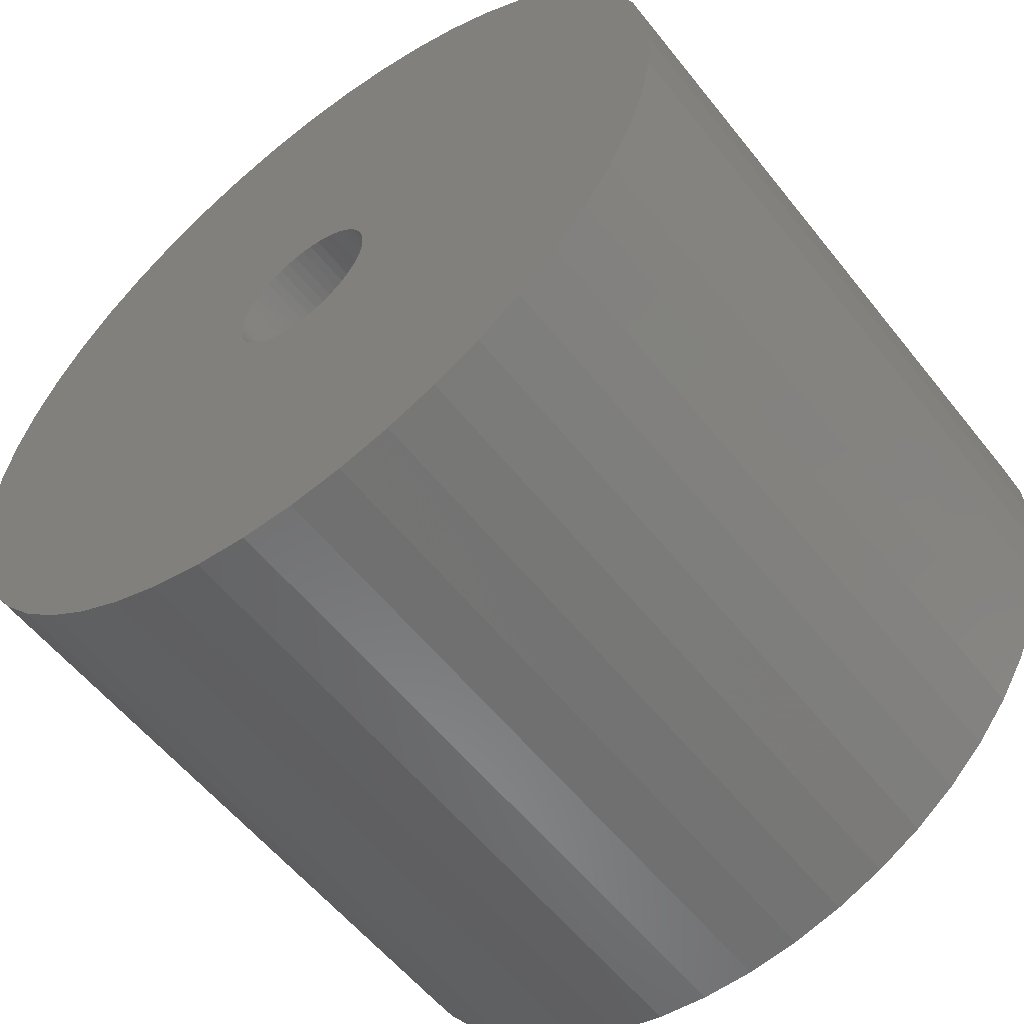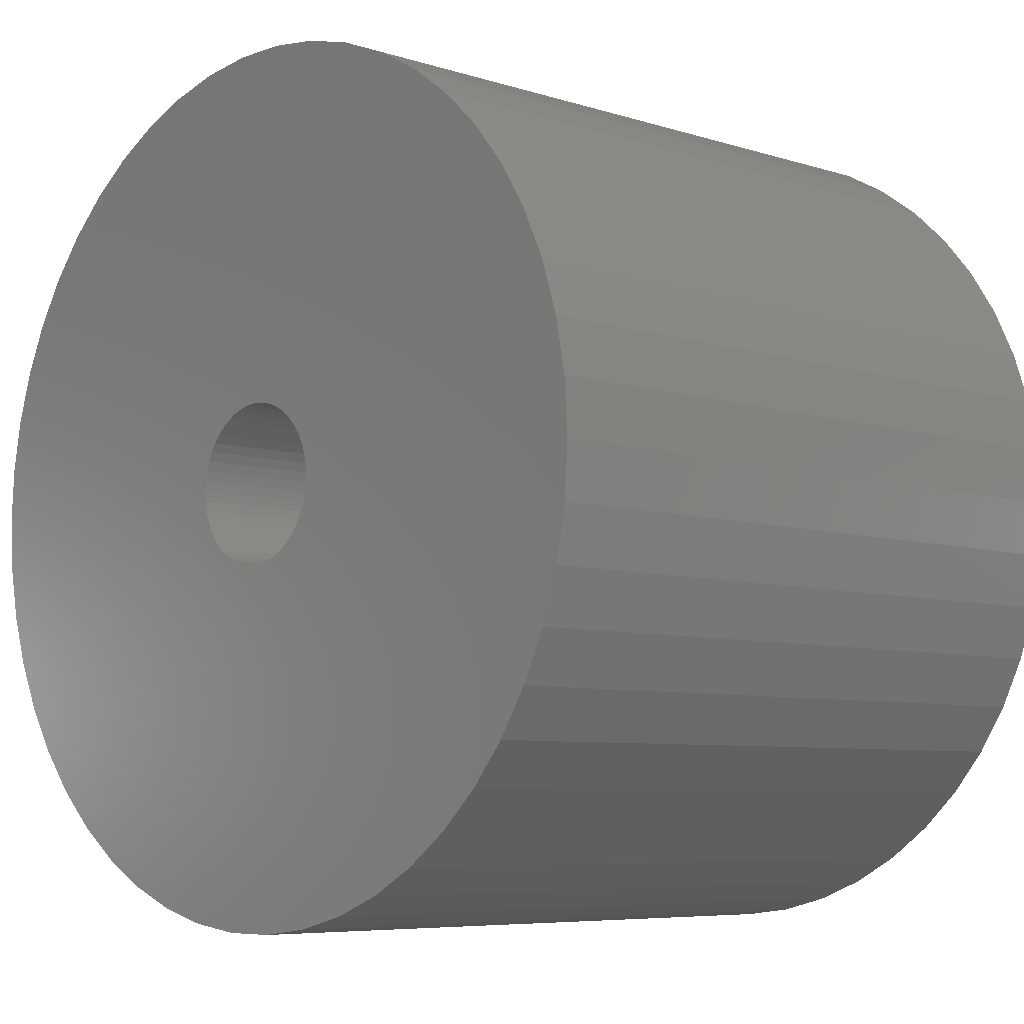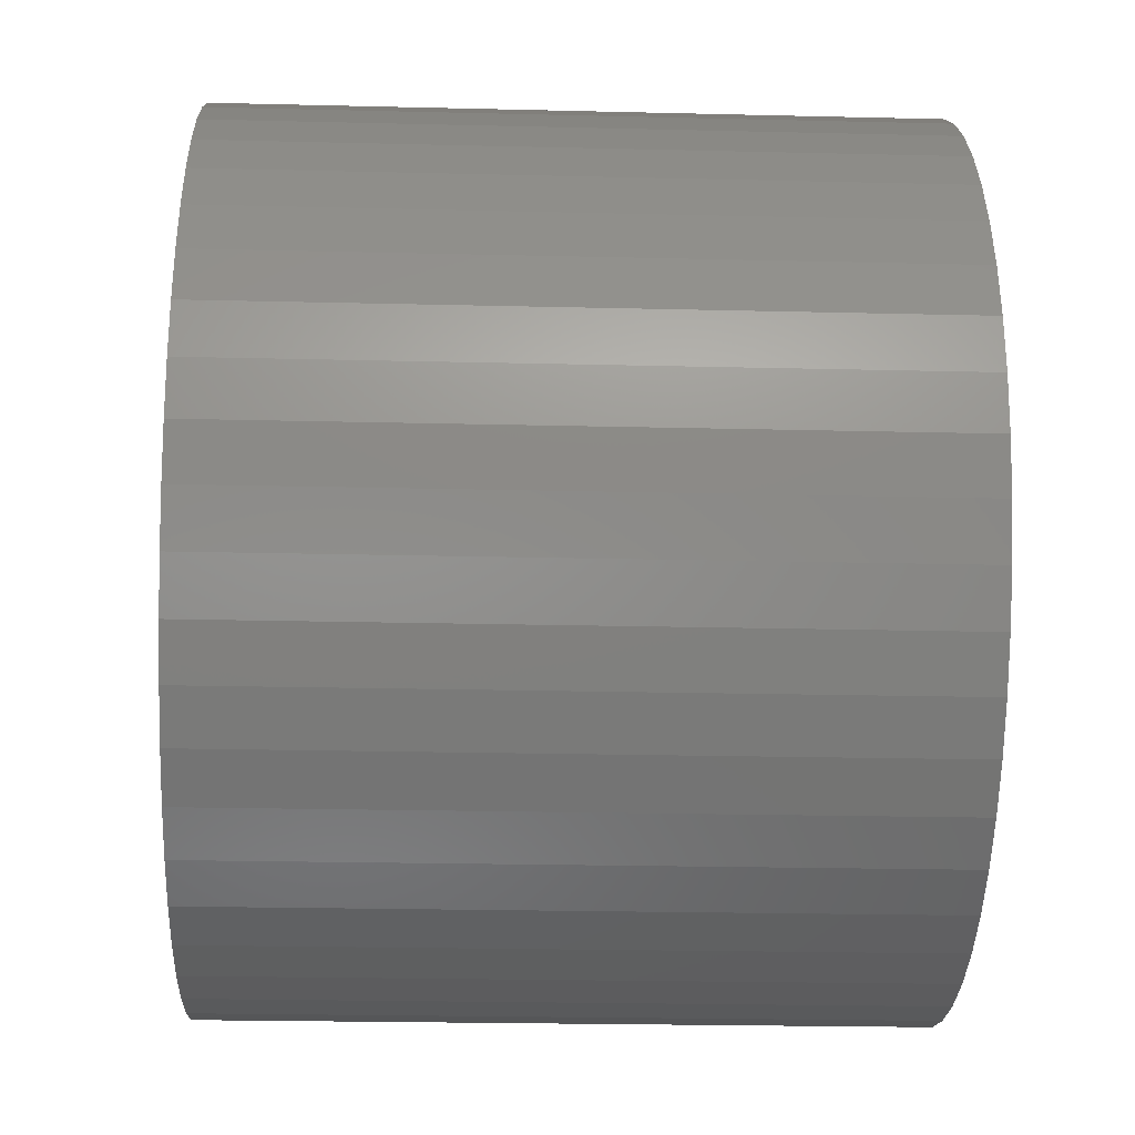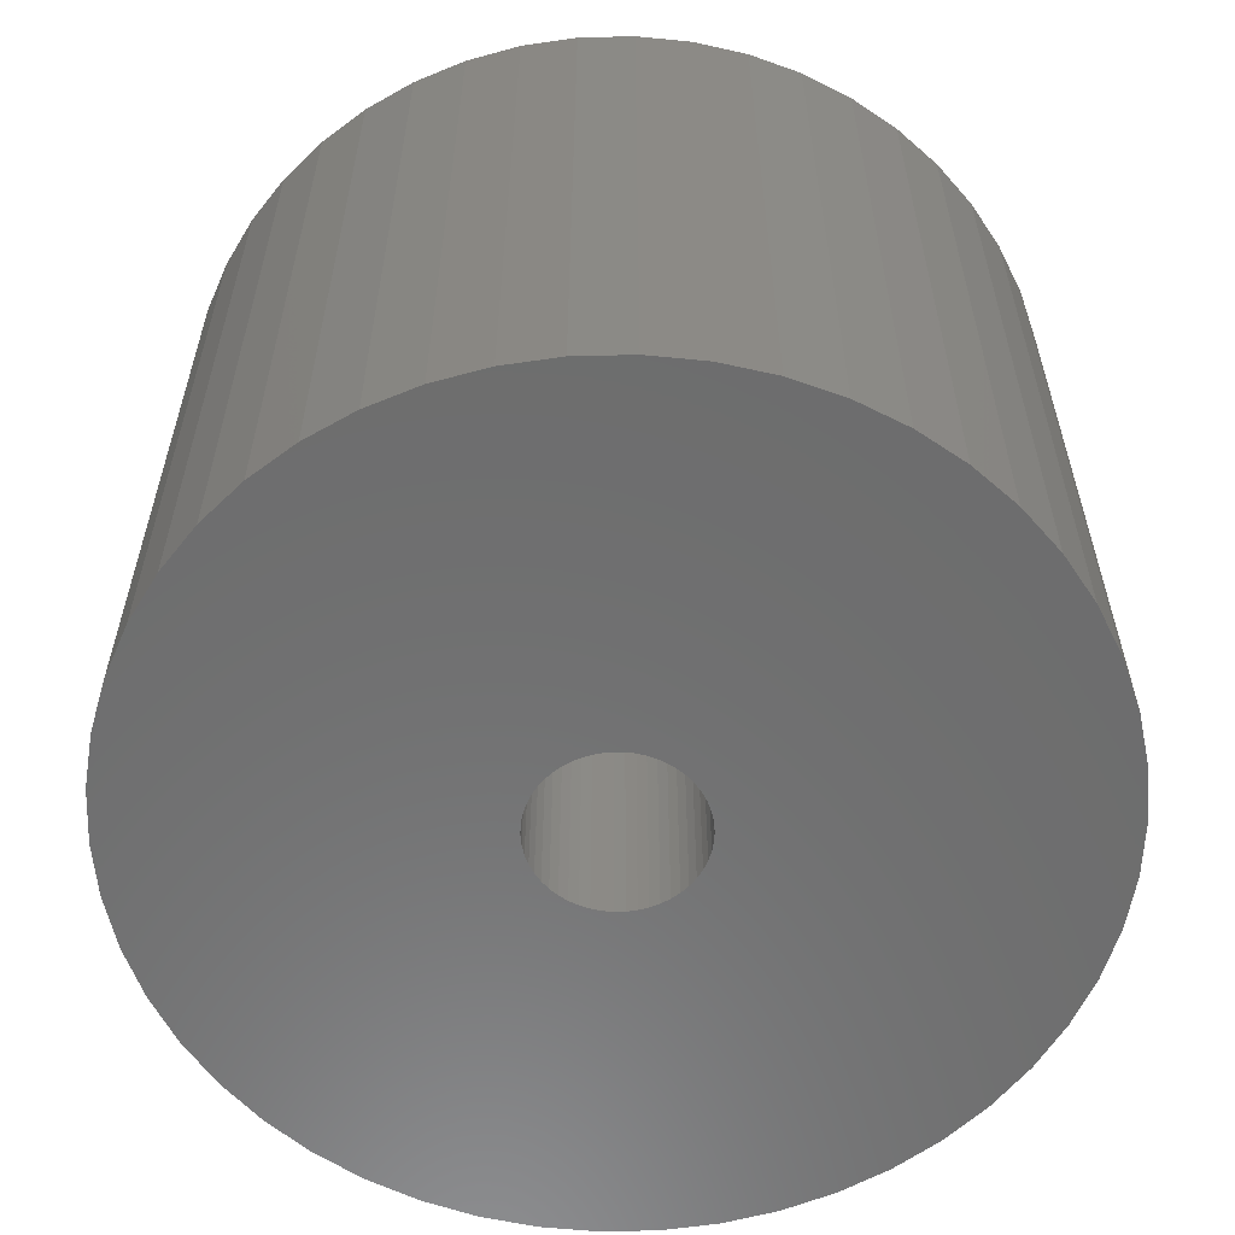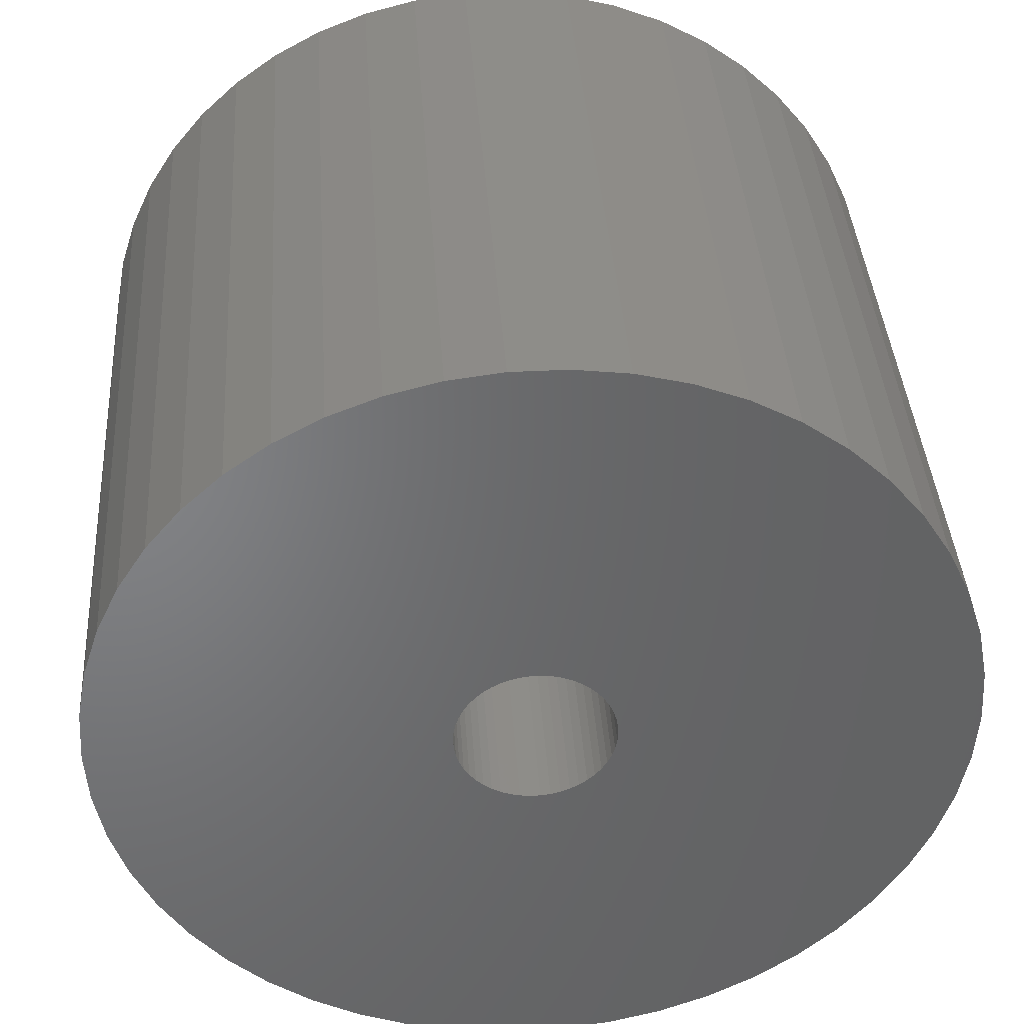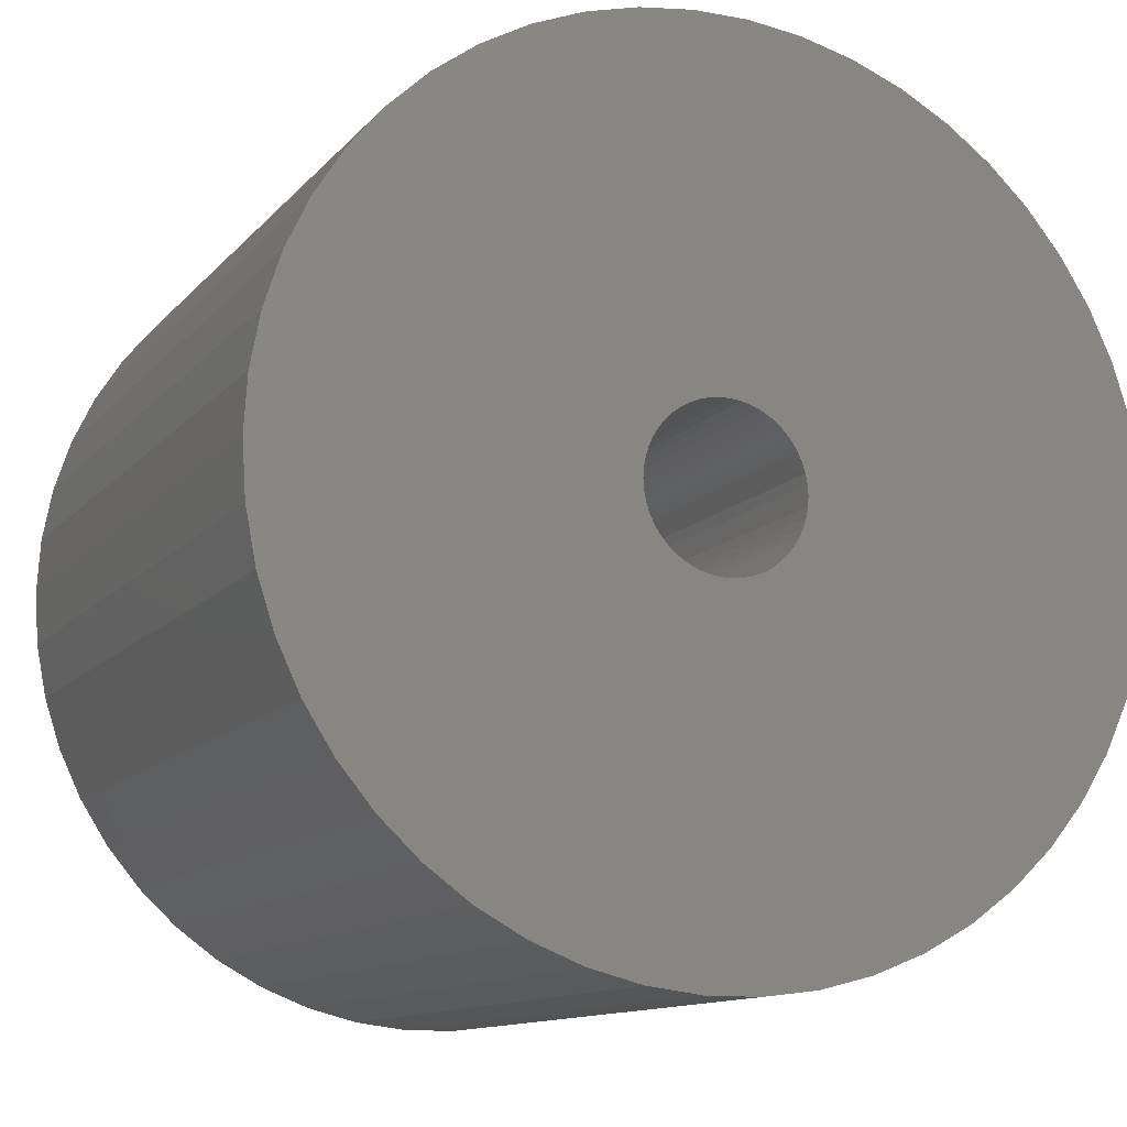
<metadata>
{"format":"stl","ext":"stl","renderer":"f3d","projection":"perspective","resolution":1024,"background":"white","views":[{"elev":-56.9,"azim":-142.1,"up":"+Y"},{"elev":-6.6,"azim":46.6,"up":"+Y"},{"elev":-22.6,"azim":-92.4,"up":"+Y"},{"elev":-59.2,"azim":-41.8,"up":"+Z"},{"elev":38.9,"azim":-3.8,"up":"+Y"},{"elev":-12.0,"azim":-24.0,"up":"+Y"}]}
</metadata>
<code>
# stl→obj: 200 verts, 400 faces
v 24.5 0 19.5
v 24.31 3.071 -19.5
v 24.31 3.071 19.5
v 24.5 0 -19.5
v -24.5 0 -19.5
v -24.31 3.071 19.5
v -24.31 3.071 -19.5
v -24.5 0 19.5
v 1.538 24.45 -19.5
v -1.538 24.45 19.5
v 1.538 24.45 19.5
v -1.538 24.45 -19.5
v -1.538 -24.45 -19.5
v 1.538 -24.45 19.5
v -1.538 -24.45 19.5
v 1.538 -24.45 -19.5
v 17.86 16.77 -19.5
v 15.62 18.88 19.5
v 17.86 16.77 19.5
v 15.62 18.88 -19.5
v -15.62 18.88 -19.5
v -17.86 16.77 19.5
v -15.62 18.88 19.5
v -17.86 16.77 -19.5
v -7.571 23.3 -19.5
v -10.43 22.17 19.5
v -7.571 23.3 19.5
v -10.43 22.17 -19.5
v 21.47 -11.8 19.5
v 22.78 -9.019 -19.5
v 22.78 -9.019 19.5
v 21.47 -11.8 -19.5
v 22.78 9.019 19.5
v 21.47 11.8 -19.5
v 21.47 11.8 19.5
v 22.78 9.019 -19.5
v 19.82 14.4 -19.5
v 19.82 14.4 19.5
v 10.43 22.17 -19.5
v 7.571 23.3 19.5
v 10.43 22.17 19.5
v 7.571 23.3 -19.5
v 13.13 20.69 -19.5
v 13.13 20.69 19.5
v -22.78 9.019 -19.5
v -21.47 11.8 19.5
v -21.47 11.8 -19.5
v -22.78 9.019 19.5
v -19.82 14.4 -19.5
v -19.82 14.4 19.5
v -23.73 6.093 -19.5
v -23.73 6.093 19.5
v -4.591 24.07 -19.5
v -4.591 24.07 19.5
v 23.73 6.093 19.5
v 23.73 6.093 -19.5
v 4.591 24.07 19.5
v 4.591 24.07 -19.5
v 4.5 0 19.5
v 4.465 0.564 19.5
v 24.31 -3.071 19.5
v 4.359 1.119 19.5
v 4.465 -0.564 19.5
v 4.184 1.657 19.5
v 23.73 -6.093 19.5
v 3.943 2.168 19.5
v 4.359 -1.119 19.5
v 3.641 2.645 19.5
v 3.28 3.08 19.5
v 4.184 -1.657 19.5
v 2.868 3.467 19.5
v 2.411 3.799 19.5
v 3.943 -2.168 19.5
v 1.916 4.072 19.5
v 19.82 -14.4 19.5
v 1.391 4.28 19.5
v 3.641 -2.645 19.5
v 17.86 -16.77 19.5
v 0.8432 4.42 19.5
v 0.2826 4.491 19.5
v -0.2826 4.491 19.5
v -0.8432 4.42 19.5
v -1.391 4.28 19.5
v -1.916 4.072 19.5
v -2.411 3.799 19.5
v -13.13 20.69 19.5
v -2.868 3.467 19.5
v -3.28 3.08 19.5
v -3.641 2.645 19.5
v 3.28 -3.08 19.5
v 15.62 -18.88 19.5
v 2.868 -3.467 19.5
v 13.13 -20.69 19.5
v 2.411 -3.799 19.5
v 10.43 -22.17 19.5
v 1.916 -4.072 19.5
v 7.571 -23.3 19.5
v 1.391 -4.28 19.5
v 4.591 -24.07 19.5
v 0.8432 -4.42 19.5
v 0.2826 -4.491 19.5
v -0.2826 -4.491 19.5
v -0.8432 -4.42 19.5
v -4.591 -24.07 19.5
v -1.391 -4.28 19.5
v -7.571 -23.3 19.5
v -1.916 -4.072 19.5
v -10.43 -22.17 19.5
v -2.411 -3.799 19.5
v -13.13 -20.69 19.5
v -2.868 -3.467 19.5
v -15.62 -18.88 19.5
v -3.28 -3.08 19.5
v -17.86 -16.77 19.5
v -3.641 -2.645 19.5
v -19.82 -14.4 19.5
v -3.943 -2.168 19.5
v -21.47 -11.8 19.5
v -4.184 -1.657 19.5
v -22.78 -9.019 19.5
v -4.359 -1.119 19.5
v -23.73 -6.093 19.5
v -4.465 -0.564 19.5
v -24.31 -3.071 19.5
v -4.5 0 19.5
v -3.943 2.168 19.5
v -4.184 1.657 19.5
v -4.359 1.119 19.5
v -4.465 0.564 19.5
v -13.13 20.69 -19.5
v 24.31 -3.071 -19.5
v 19.82 -14.4 -19.5
v 17.86 -16.77 -19.5
v 23.73 -6.093 -19.5
v -21.47 -11.8 -19.5
v -22.78 -9.019 -19.5
v 4.5 0 -19.5
v 4.465 -0.564 -19.5
v 4.359 -1.119 -19.5
v 4.465 0.564 -19.5
v 4.184 -1.657 -19.5
v 3.943 -2.168 -19.5
v 4.359 1.119 -19.5
v 3.641 -2.645 -19.5
v 3.28 -3.08 -19.5
v 15.62 -18.88 -19.5
v 4.184 1.657 -19.5
v 2.868 -3.467 -19.5
v 13.13 -20.69 -19.5
v 2.411 -3.799 -19.5
v 10.43 -22.17 -19.5
v 3.943 2.168 -19.5
v 1.916 -4.072 -19.5
v 7.571 -23.3 -19.5
v 1.391 -4.28 -19.5
v 4.591 -24.07 -19.5
v 3.641 2.645 -19.5
v 0.8432 -4.42 -19.5
v 0.2826 -4.491 -19.5
v -0.2826 -4.491 -19.5
v -0.8432 -4.42 -19.5
v -4.591 -24.07 -19.5
v -1.391 -4.28 -19.5
v -7.571 -23.3 -19.5
v -1.916 -4.072 -19.5
v -10.43 -22.17 -19.5
v -2.411 -3.799 -19.5
v -13.13 -20.69 -19.5
v -2.868 -3.467 -19.5
v -15.62 -18.88 -19.5
v -3.28 -3.08 -19.5
v -17.86 -16.77 -19.5
v -3.641 -2.645 -19.5
v 3.28 3.08 -19.5
v 2.868 3.467 -19.5
v 2.411 3.799 -19.5
v 1.916 4.072 -19.5
v 1.391 4.28 -19.5
v 0.8432 4.42 -19.5
v 0.2826 4.491 -19.5
v -0.2826 4.491 -19.5
v -0.8432 4.42 -19.5
v -1.391 4.28 -19.5
v -1.916 4.072 -19.5
v -2.411 3.799 -19.5
v -2.868 3.467 -19.5
v -3.28 3.08 -19.5
v -3.641 2.645 -19.5
v -3.943 2.168 -19.5
v -4.184 1.657 -19.5
v -4.359 1.119 -19.5
v -4.465 0.564 -19.5
v -4.5 0 -19.5
v -19.82 -14.4 -19.5
v -3.943 -2.168 -19.5
v -4.184 -1.657 -19.5
v -4.359 -1.119 -19.5
v -23.73 -6.093 -19.5
v -4.465 -0.564 -19.5
v -24.31 -3.071 -19.5
f 1 2 3
f 2 1 4
f 5 6 7
f 6 5 8
f 9 10 11
f 10 9 12
f 13 14 15
f 14 13 16
f 17 18 19
f 18 17 20
f 21 22 23
f 22 21 24
f 25 26 27
f 26 25 28
f 29 30 31
f 30 29 32
f 33 34 35
f 34 33 36
f 35 37 38
f 37 35 34
f 39 40 41
f 40 39 42
f 43 41 44
f 41 43 39
f 45 46 47
f 46 45 48
f 49 22 24
f 22 49 50
f 51 48 45
f 48 51 52
f 53 27 54
f 27 53 25
f 55 36 33
f 36 55 56
f 3 56 55
f 56 3 2
f 38 17 19
f 17 38 37
f 42 57 40
f 57 42 58
f 58 11 57
f 11 58 9
f 20 44 18
f 44 20 43
f 47 50 49
f 50 47 46
f 7 52 51
f 52 7 6
f 59 1 3
f 60 3 55
f 1 59 61
f 62 55 33
f 63 61 59
f 64 33 35
f 61 63 65
f 66 35 38
f 67 65 63
f 68 38 19
f 65 67 31
f 69 19 18
f 70 31 67
f 71 18 44
f 31 70 29
f 72 44 41
f 73 29 70
f 74 41 40
f 29 73 75
f 76 40 57
f 77 75 73
f 75 77 78
f 3 60 59
f 55 62 60
f 33 64 62
f 35 66 64
f 38 68 66
f 19 69 68
f 18 71 69
f 44 72 71
f 41 74 72
f 79 57 11
f 40 76 74
f 57 79 76
f 11 80 79
f 11 81 80
f 10 81 11
f 81 10 82
f 54 82 10
f 82 54 83
f 27 83 54
f 83 27 84
f 26 84 27
f 84 26 85
f 86 85 26
f 85 86 87
f 23 87 86
f 87 23 88
f 88 22 89
f 22 88 23
f 90 78 77
f 78 90 91
f 92 91 90
f 91 92 93
f 94 93 92
f 93 94 95
f 96 95 94
f 95 96 97
f 98 97 96
f 97 98 99
f 100 99 98
f 99 100 14
f 101 14 100
f 102 14 101
f 15 102 103
f 104 103 105
f 102 15 14
f 106 105 107
f 108 107 109
f 110 109 111
f 112 111 113
f 114 113 115
f 116 115 117
f 118 117 119
f 120 119 121
f 122 121 123
f 103 104 15
f 124 123 125
f 50 89 22
f 89 50 126
f 105 106 104
f 46 126 50
f 107 108 106
f 126 46 127
f 109 110 108
f 48 127 46
f 111 112 110
f 127 48 128
f 113 114 112
f 52 128 48
f 115 116 114
f 128 52 129
f 117 118 116
f 6 129 52
f 119 120 118
f 129 6 125
f 121 122 120
f 8 125 6
f 123 124 122
f 125 8 124
f 28 86 26
f 86 28 130
f 130 23 86
f 23 130 21
f 12 54 10
f 54 12 53
f 61 4 1
f 4 61 131
f 78 132 75
f 132 78 133
f 31 134 65
f 134 31 30
f 65 131 61
f 131 65 134
f 135 120 136
f 120 135 118
f 137 4 131
f 138 131 134
f 4 137 2
f 139 134 30
f 140 2 137
f 141 30 32
f 2 140 56
f 142 32 132
f 143 56 140
f 144 132 133
f 56 143 36
f 145 133 146
f 147 36 143
f 148 146 149
f 36 147 34
f 150 149 151
f 152 34 147
f 153 151 154
f 34 152 37
f 155 154 156
f 157 37 152
f 37 157 17
f 131 138 137
f 134 139 138
f 30 141 139
f 32 142 141
f 132 144 142
f 133 145 144
f 146 148 145
f 149 150 148
f 151 153 150
f 158 156 16
f 154 155 153
f 156 158 155
f 16 159 158
f 16 160 159
f 13 160 16
f 160 13 161
f 162 161 13
f 161 162 163
f 164 163 162
f 163 164 165
f 166 165 164
f 165 166 167
f 168 167 166
f 167 168 169
f 170 169 168
f 169 170 171
f 171 172 173
f 172 171 170
f 174 17 157
f 17 174 20
f 175 20 174
f 20 175 43
f 176 43 175
f 43 176 39
f 177 39 176
f 39 177 42
f 178 42 177
f 42 178 58
f 179 58 178
f 58 179 9
f 180 9 179
f 181 9 180
f 12 181 182
f 53 182 183
f 181 12 9
f 25 183 184
f 28 184 185
f 130 185 186
f 21 186 187
f 24 187 188
f 49 188 189
f 47 189 190
f 45 190 191
f 51 191 192
f 182 53 12
f 7 192 193
f 194 173 172
f 173 194 195
f 183 25 53
f 135 195 194
f 184 28 25
f 195 135 196
f 185 130 28
f 136 196 135
f 186 21 130
f 196 136 197
f 187 24 21
f 198 197 136
f 188 49 24
f 197 198 199
f 189 47 49
f 200 199 198
f 190 45 47
f 199 200 193
f 191 51 45
f 5 193 200
f 192 7 51
f 193 5 7
f 151 93 95
f 93 151 149
f 146 78 91
f 78 146 133
f 75 32 29
f 32 75 132
f 136 122 198
f 122 136 120
f 154 95 97
f 95 154 151
f 156 97 99
f 97 156 154
f 16 99 14
f 99 16 156
f 162 15 104
f 15 162 13
f 166 106 108
f 106 166 164
f 164 104 106
f 104 164 162
f 172 116 194
f 116 172 114
f 172 112 114
f 112 172 170
f 198 124 200
f 124 198 122
f 200 8 5
f 8 200 124
f 149 91 93
f 91 149 146
f 194 118 135
f 118 194 116
f 168 108 110
f 108 168 166
f 170 110 112
f 110 170 168
f 137 60 140
f 60 137 59
f 125 192 129
f 192 125 193
f 181 80 81
f 80 181 180
f 159 102 101
f 102 159 160
f 145 77 144
f 77 145 90
f 175 69 71
f 69 175 174
f 187 87 88
f 87 187 186
f 184 83 84
f 83 184 183
f 147 66 152
f 66 147 64
f 140 62 143
f 62 140 60
f 178 74 76
f 74 178 177
f 179 76 79
f 76 179 178
f 176 71 72
f 71 176 175
f 127 189 126
f 189 127 190
f 126 188 89
f 188 126 189
f 128 190 127
f 190 128 191
f 185 84 85
f 84 185 184
f 183 82 83
f 82 183 182
f 153 98 96
f 98 153 155
f 143 64 147
f 64 143 62
f 157 69 174
f 69 157 68
f 152 68 157
f 68 152 66
f 180 79 80
f 79 180 179
f 177 72 74
f 72 177 176
f 89 187 88
f 187 89 188
f 129 191 128
f 191 129 192
f 186 85 87
f 85 186 185
f 182 81 82
f 81 182 181
f 138 59 137
f 59 138 63
f 144 73 142
f 73 144 77
f 139 63 138
f 63 139 67
f 163 107 105
f 107 163 165
f 115 195 117
f 195 115 173
f 117 196 119
f 196 117 195
f 145 92 90
f 92 145 148
f 150 96 94
f 96 150 153
f 141 67 139
f 67 141 70
f 142 70 141
f 70 142 73
f 161 105 103
f 105 161 163
f 119 197 121
f 197 119 196
f 123 193 125
f 193 123 199
f 148 94 92
f 94 148 150
f 160 103 102
f 103 160 161
f 165 109 107
f 109 165 167
f 113 173 115
f 173 113 171
f 121 199 123
f 199 121 197
f 155 100 98
f 100 155 158
f 158 101 100
f 101 158 159
f 169 113 111
f 113 169 171
f 167 111 109
f 111 167 169

</code>
